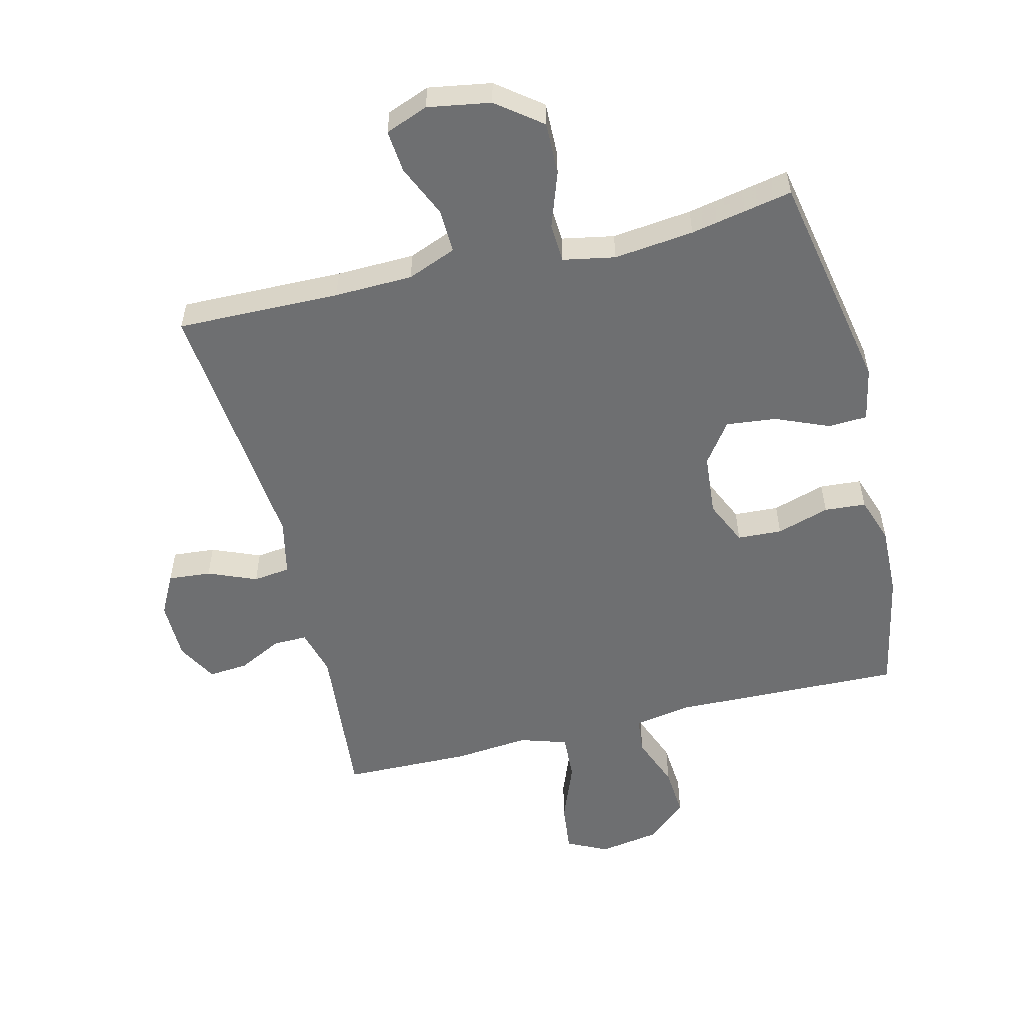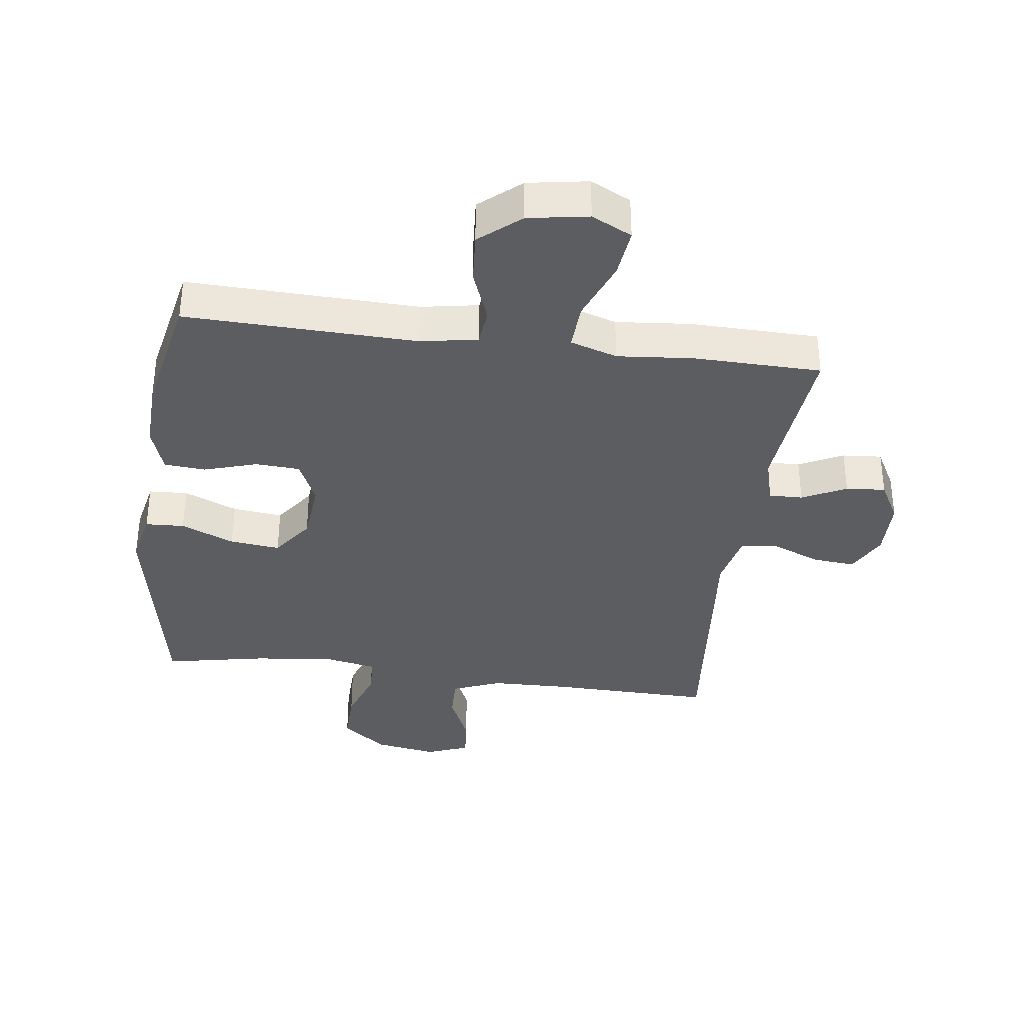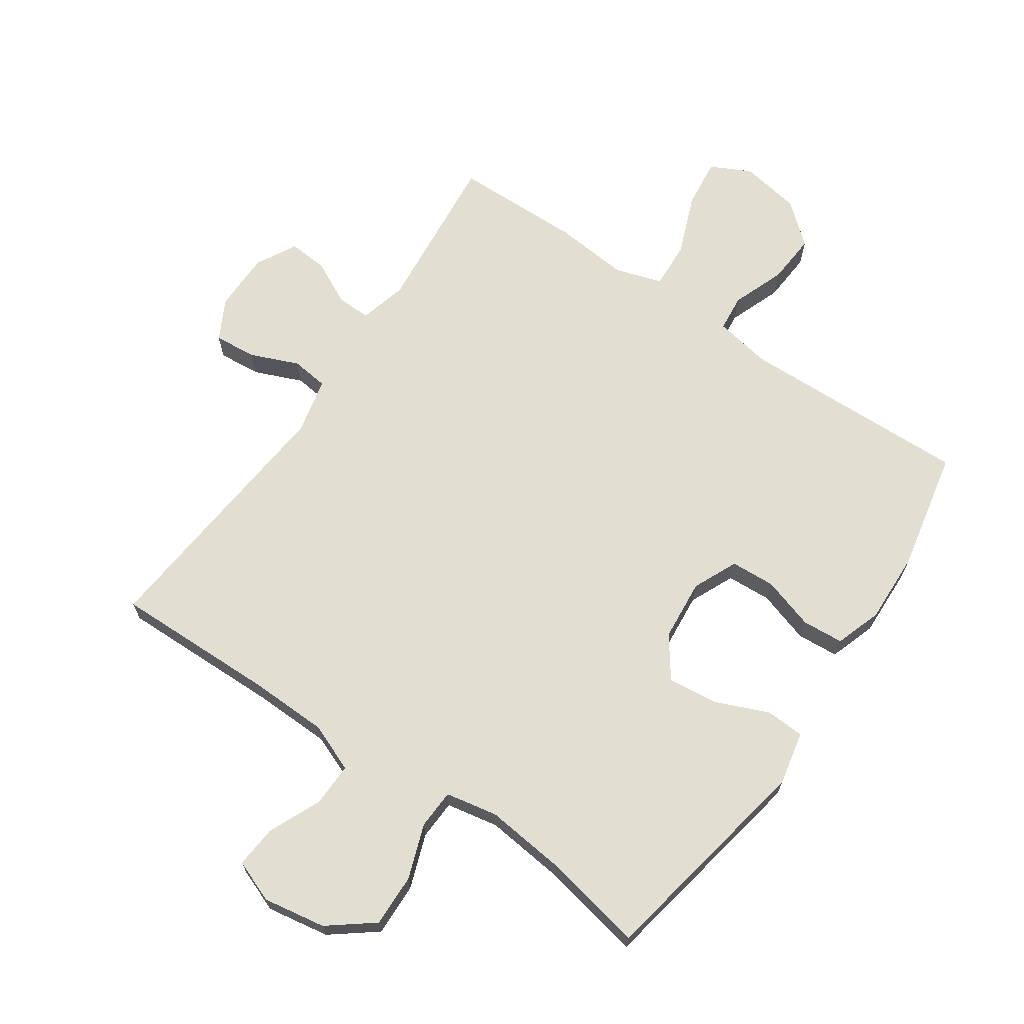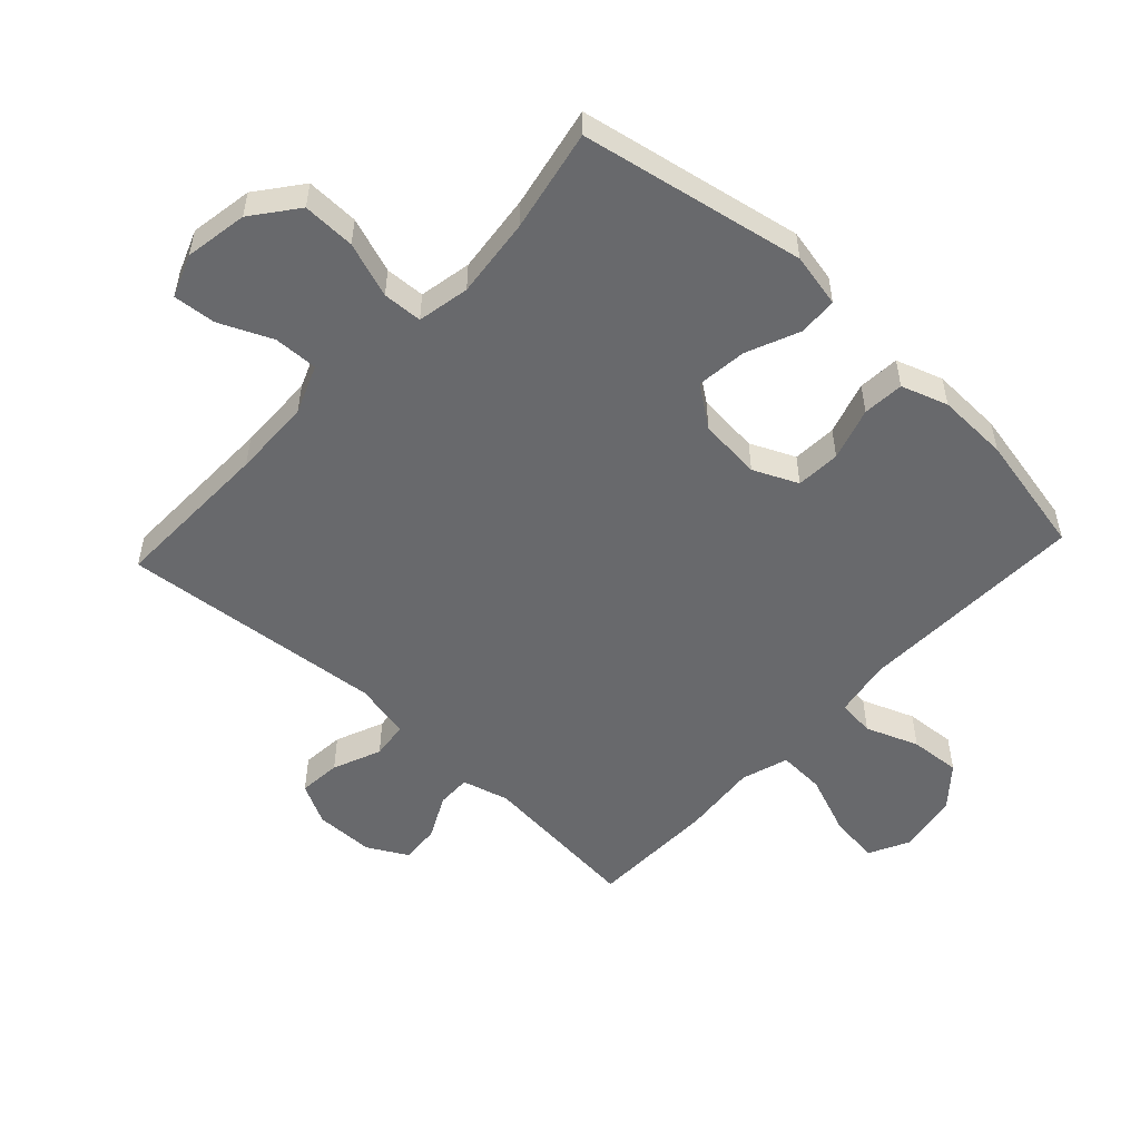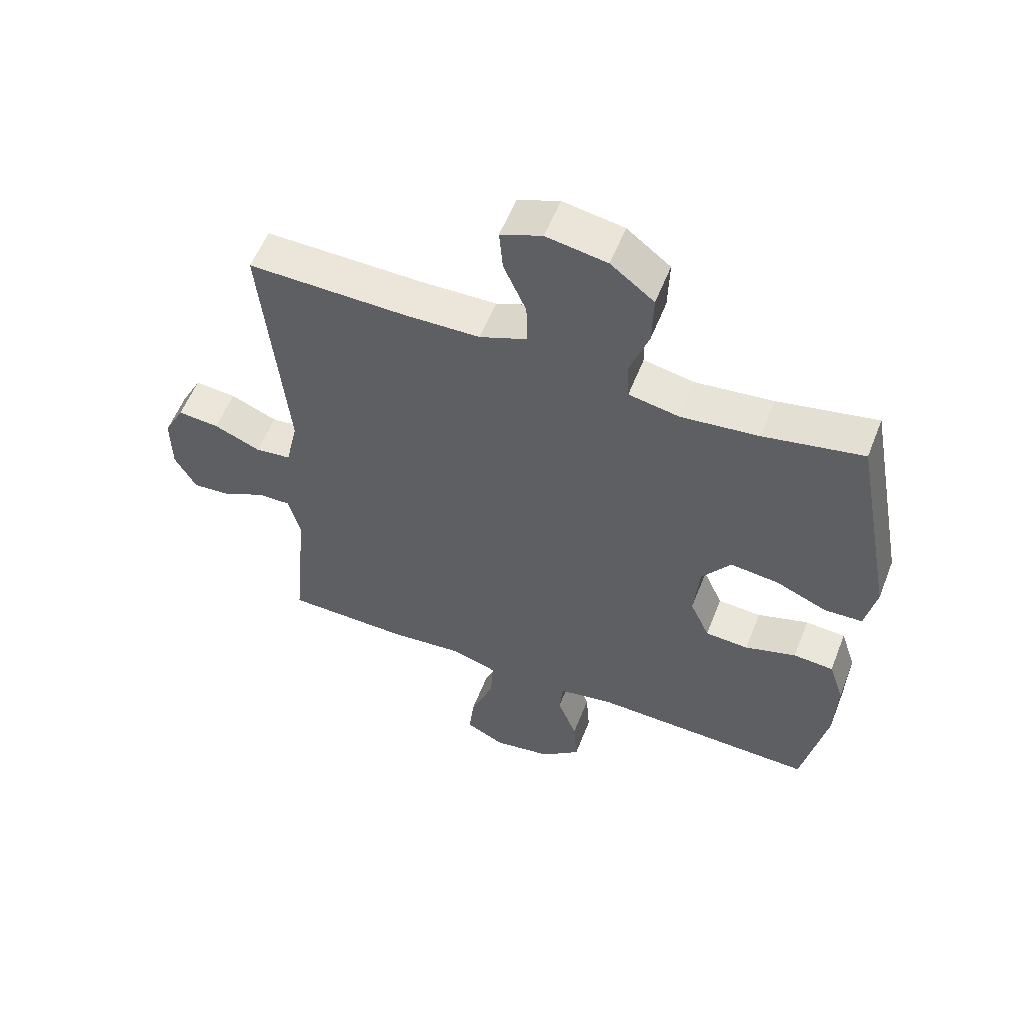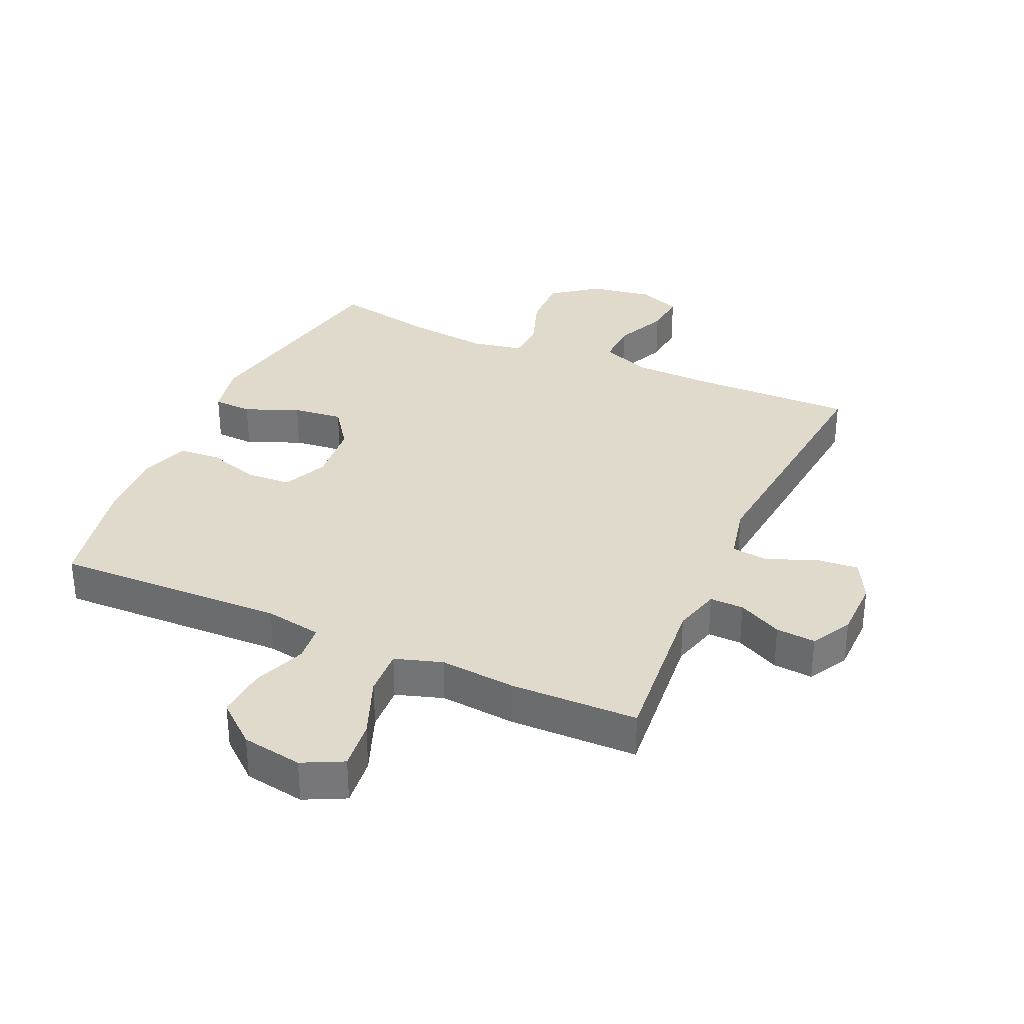
<metadata>
{"format":"obj","ext":"obj","renderer":"f3d","projection":"perspective","resolution":1024,"background":"white","views":[{"elev":-54.6,"azim":14.0,"up":"+Y"},{"elev":-35.7,"azim":172.5,"up":"+Y"},{"elev":67.9,"azim":34.4,"up":"+Y"},{"elev":-52.8,"azim":47.1,"up":"+Y"},{"elev":56.4,"azim":21.3,"up":"+Z"},{"elev":33.0,"azim":-155.8,"up":"+Y"}]}
</metadata>
<code>
v 0.5 0.07 -0.5
v 0.132 0.07 -0.489
v 0.041 0.07 -0.505
v 0.035 0.07 -0.564
v 0.067 0.07 -0.648
v 0.073 0.07 -0.729
v 0.008 0.07 -0.784
v -0.088 0.07 -0.8
v -0.152 0.07 -0.768
v -0.143 0.07 -0.689
v -0.105 0.07 -0.592
v -0.101 0.07 -0.517
v -0.176 0.07 -0.493
v -0.296 0.07 -0.504
v -0.5 0.07 -0.5
v -0.475 0.07 -0.239
v -0.495 0.07 -0.164
v -0.549 0.07 -0.165
v -0.619 0.07 -0.2
v -0.682 0.07 -0.205
v -0.717 0.07 -0.141
v -0.718 0.07 -0.046
v -0.684 0.07 0.019
v -0.616 0.07 0.013
v -0.539 0.07 -0.019
v -0.48 0.07 -0.012
v -0.46 0.07 0.078
v -0.5 0.07 0.5
v -0.24 0.07 0.495
v -0.115 0.07 0.498
v -0.037 0.07 0.529
v -0.039 0.07 0.599
v -0.076 0.07 0.683
v -0.082 0.07 0.751
v -0.014 0.07 0.777
v 0.086 0.07 0.76
v 0.157 0.07 0.705
v 0.155 0.07 0.621
v 0.124 0.07 0.533
v 0.127 0.07 0.47
v 0.21 0.07 0.454
v 0.337 0.07 0.468
v 0.5 0.07 0.5
v 0.567 0.07 0.144
v 0.549 0.07 0.058
v 0.487 0.07 0.055
v 0.402 0.07 0.091
v 0.322 0.07 0.1
v 0.275 0.07 0.035
v 0.266 0.07 -0.064
v 0.298 0.07 -0.135
v 0.369 0.07 -0.139
v 0.453 0.07 -0.113
v 0.519 0.07 -0.118
v 0.544 0.07 -0.192
v 0.54 0.07 -0.306
v 0.5 0 -0.5
v 0.132 0 -0.489
v 0.041 0 -0.505
v 0.035 0 -0.564
v 0.067 0 -0.648
v 0.073 0 -0.729
v 0.008 0 -0.784
v -0.088 0 -0.8
v -0.152 0 -0.768
v -0.143 0 -0.689
v -0.105 0 -0.592
v -0.101 0 -0.517
v -0.176 0 -0.493
v -0.296 0 -0.504
v -0.5 0 -0.5
v -0.475 0 -0.239
v -0.495 0 -0.164
v -0.549 0 -0.165
v -0.619 0 -0.2
v -0.682 0 -0.205
v -0.717 0 -0.141
v -0.718 0 -0.046
v -0.684 0 0.019
v -0.616 0 0.013
v -0.539 0 -0.019
v -0.48 0 -0.012
v -0.46 0 0.078
v -0.5 0 0.5
v -0.24 0 0.495
v -0.115 0 0.498
v -0.037 0 0.529
v -0.039 0 0.599
v -0.076 0 0.683
v -0.082 0 0.751
v -0.014 0 0.777
v 0.086 0 0.76
v 0.157 0 0.705
v 0.155 0 0.621
v 0.124 0 0.533
v 0.127 0 0.47
v 0.21 0 0.454
v 0.337 0 0.468
v 0.5 0 0.5
v 0.567 0 0.144
v 0.549 0 0.058
v 0.487 0 0.055
v 0.402 0 0.091
v 0.322 0 0.1
v 0.275 0 0.035
v 0.266 0 -0.064
v 0.298 0 -0.135
v 0.369 0 -0.139
v 0.453 0 -0.113
v 0.519 0 -0.118
v 0.544 0 -0.192
v 0.54 0 -0.306
f 56 1 2
f 55 56 2
f 54 55 2
f 53 54 2
f 52 53 2
f 51 52 2 3
f 50 51 3
f 49 50 3
f 45 46 47
f 44 45 47
f 43 44 47
f 42 43 47
f 41 42 47 48
f 40 41 48 49
f 37 38 39
f 36 37 39
f 35 36 39
f 34 35 39
f 33 34 39
f 32 33 39
f 31 32 39 40
f 40 49 3
f 31 40 3
f 30 31 3
f 27 28 29
f 30 3 4
f 29 30 4
f 27 29 4
f 26 27 4
f 23 24 25
f 22 23 25
f 21 22 25
f 20 21 25
f 19 20 25
f 18 19 25
f 17 18 25 26
f 13 14 15 16
f 16 17 26
f 13 16 26
f 12 13 26
f 9 10 11
f 8 9 11
f 7 8 11
f 6 7 11
f 5 6 11
f 4 5 11
f 4 11 12
f 4 12 26
f 58 57 112
f 58 112 111
f 58 111 110
f 58 110 109
f 58 109 108
f 59 58 108 107
f 59 107 106
f 59 106 105
f 103 102 101
f 103 101 100
f 103 100 99
f 103 99 98
f 104 103 98 97
f 105 104 97 96
f 95 94 93
f 95 93 92
f 95 92 91
f 95 91 90
f 95 90 89
f 95 89 88
f 96 95 88 87
f 59 105 96
f 59 96 87
f 59 87 86
f 85 84 83
f 60 59 86
f 60 86 85
f 60 85 83
f 60 83 82
f 81 80 79
f 81 79 78
f 81 78 77
f 81 77 76
f 81 76 75
f 81 75 74
f 82 81 74 73
f 72 71 70 69
f 82 73 72
f 82 72 69
f 82 69 68
f 67 66 65
f 67 65 64
f 67 64 63
f 67 63 62
f 67 62 61
f 67 61 60
f 68 67 60
f 82 68 60
f 1 57 58 2
f 2 58 59 3
f 3 59 60 4
f 4 60 61 5
f 5 61 62 6
f 6 62 63 7
f 7 63 64 8
f 8 64 65 9
f 9 65 66 10
f 10 66 67 11
f 11 67 68 12
f 12 68 69 13
f 13 69 70 14
f 14 70 71 15
f 15 71 72 16
f 16 72 73 17
f 17 73 74 18
f 18 74 75 19
f 19 75 76 20
f 20 76 77 21
f 21 77 78 22
f 22 78 79 23
f 23 79 80 24
f 24 80 81 25
f 25 81 82 26
f 26 82 83 27
f 27 83 84 28
f 28 84 85 29
f 29 85 86 30
f 30 86 87 31
f 31 87 88 32
f 32 88 89 33
f 33 89 90 34
f 34 90 91 35
f 35 91 92 36
f 36 92 93 37
f 37 93 94 38
f 38 94 95 39
f 39 95 96 40
f 40 96 97 41
f 41 97 98 42
f 42 98 99 43
f 43 99 100 44
f 44 100 101 45
f 45 101 102 46
f 46 102 103 47
f 47 103 104 48
f 48 104 105 49
f 49 105 106 50
f 50 106 107 51
f 51 107 108 52
f 52 108 109 53
f 53 109 110 54
f 54 110 111 55
f 55 111 112 56
f 56 112 57 1

</code>
